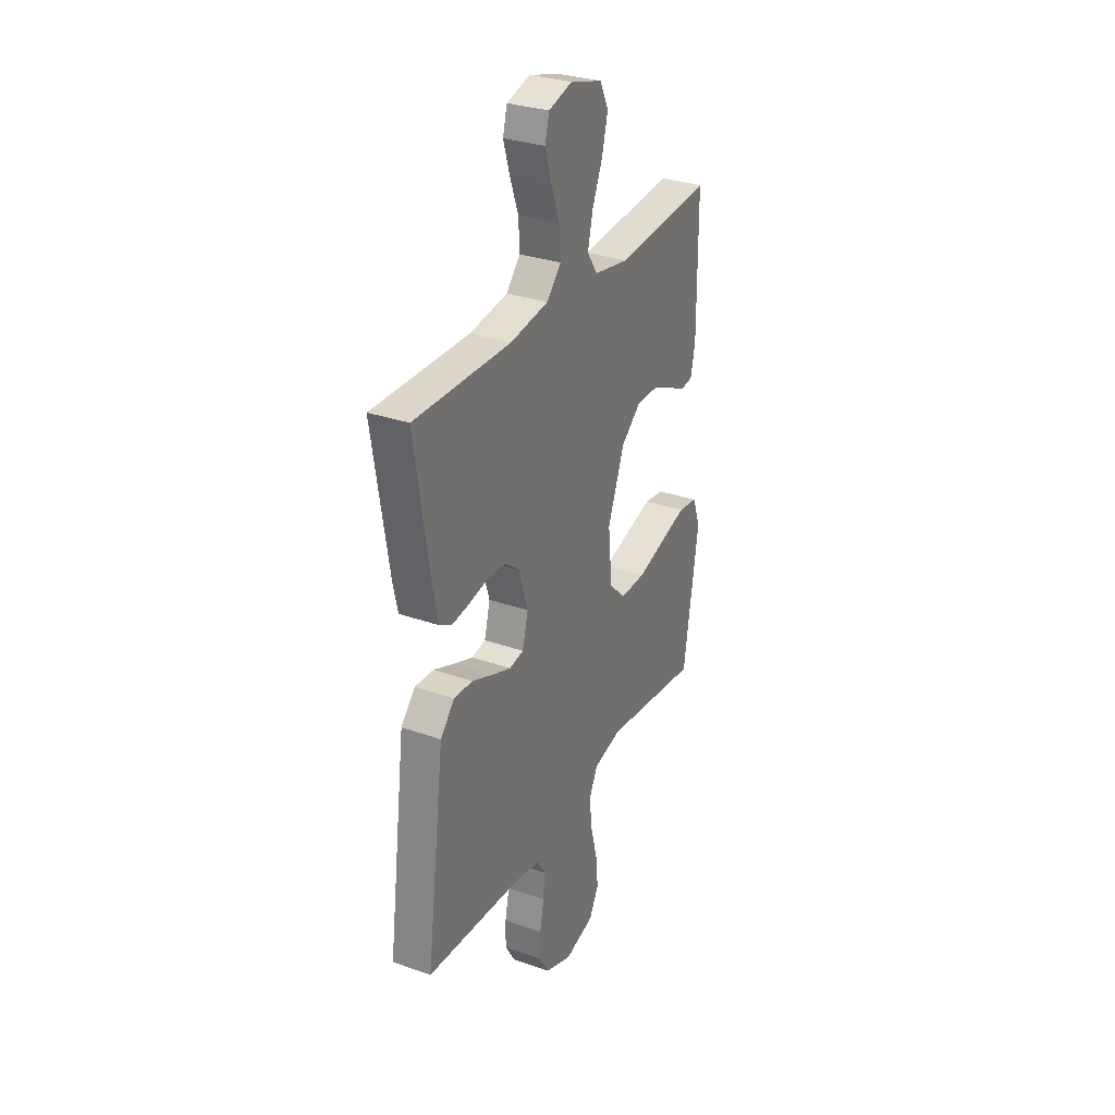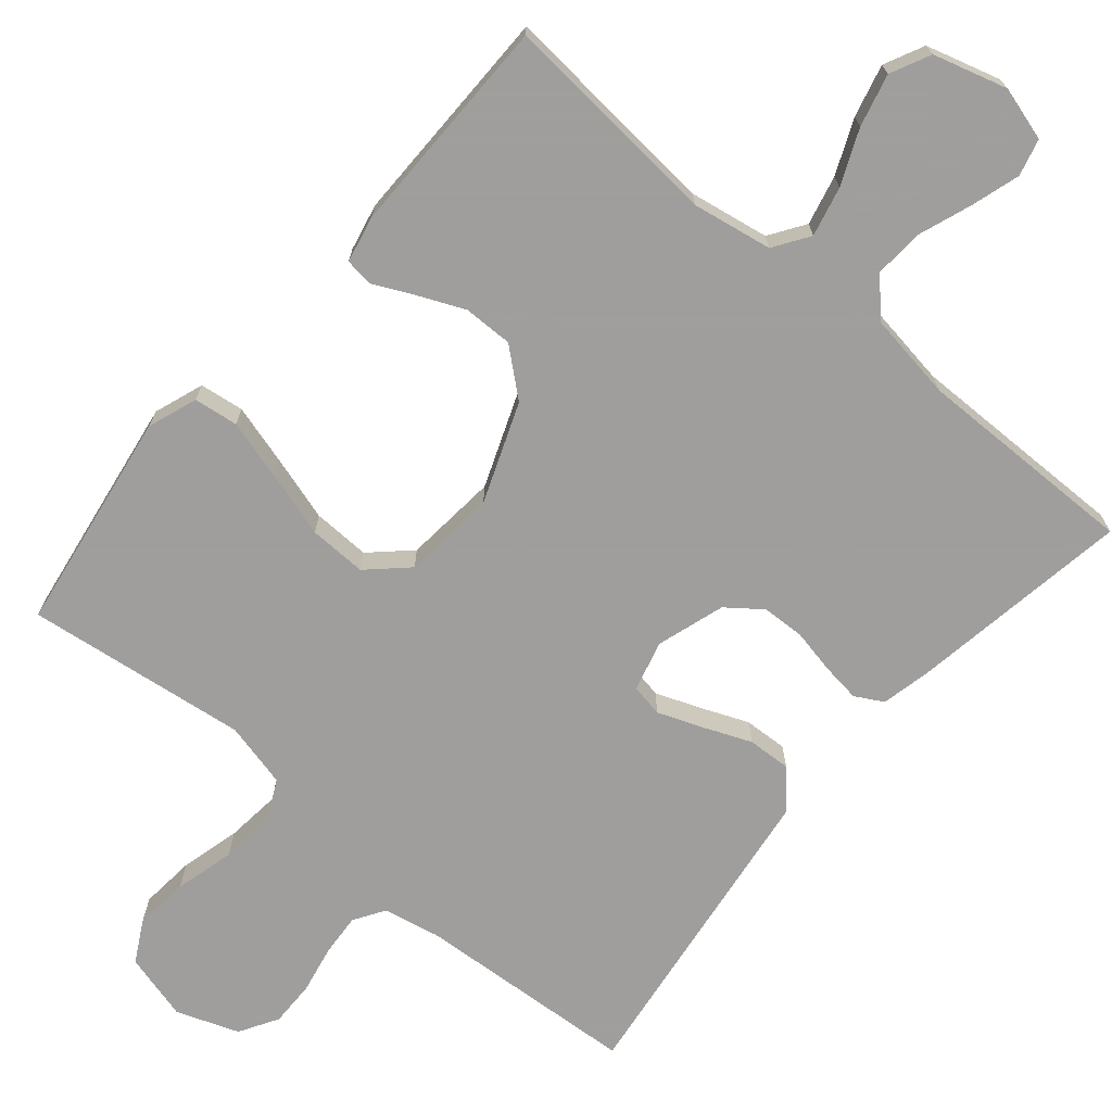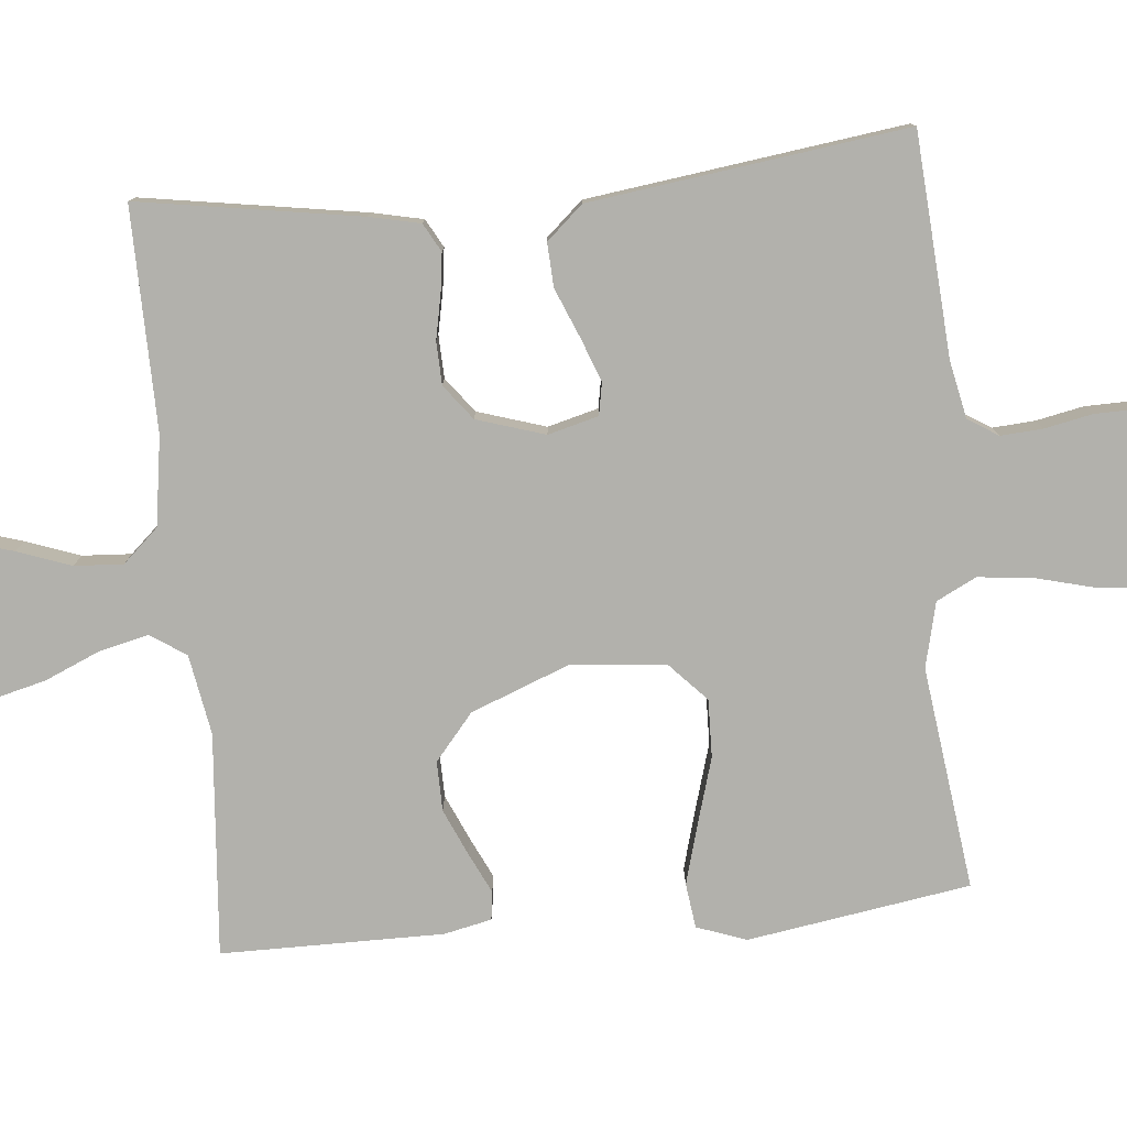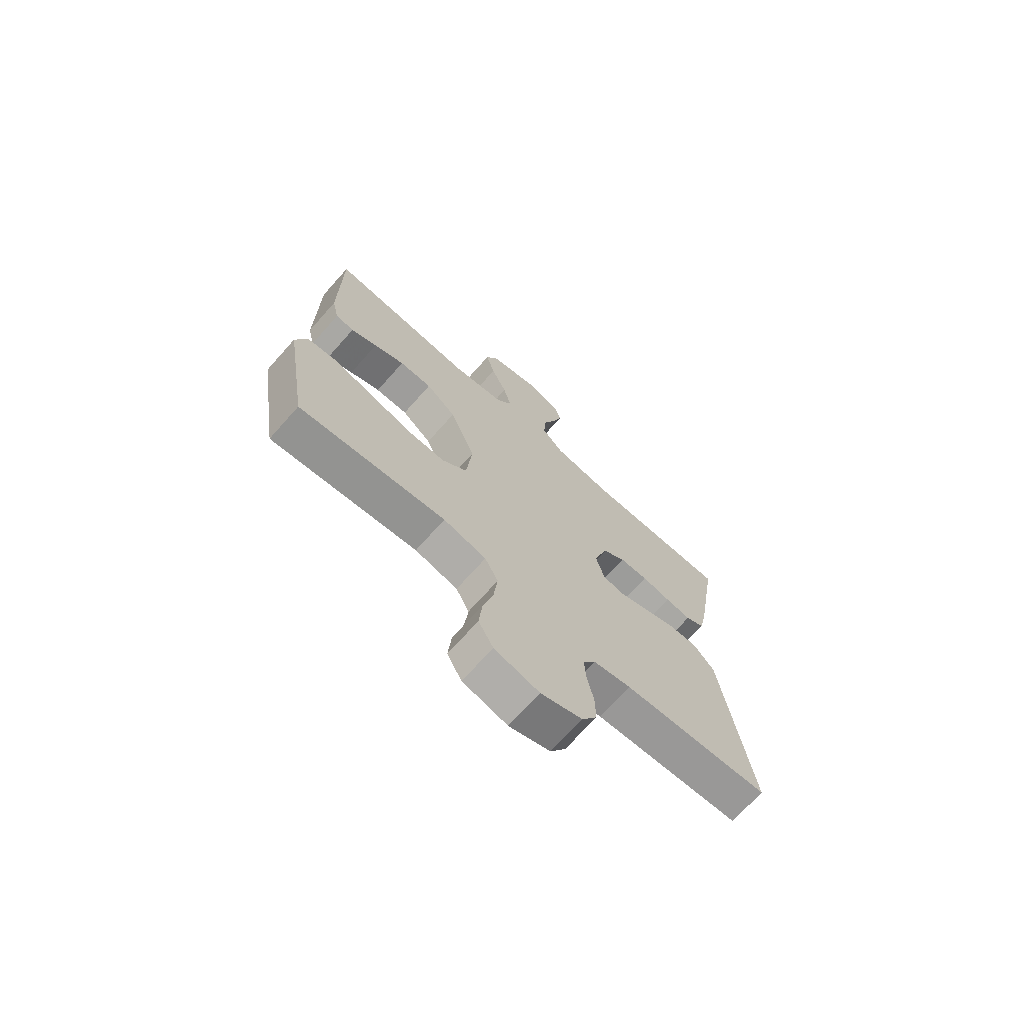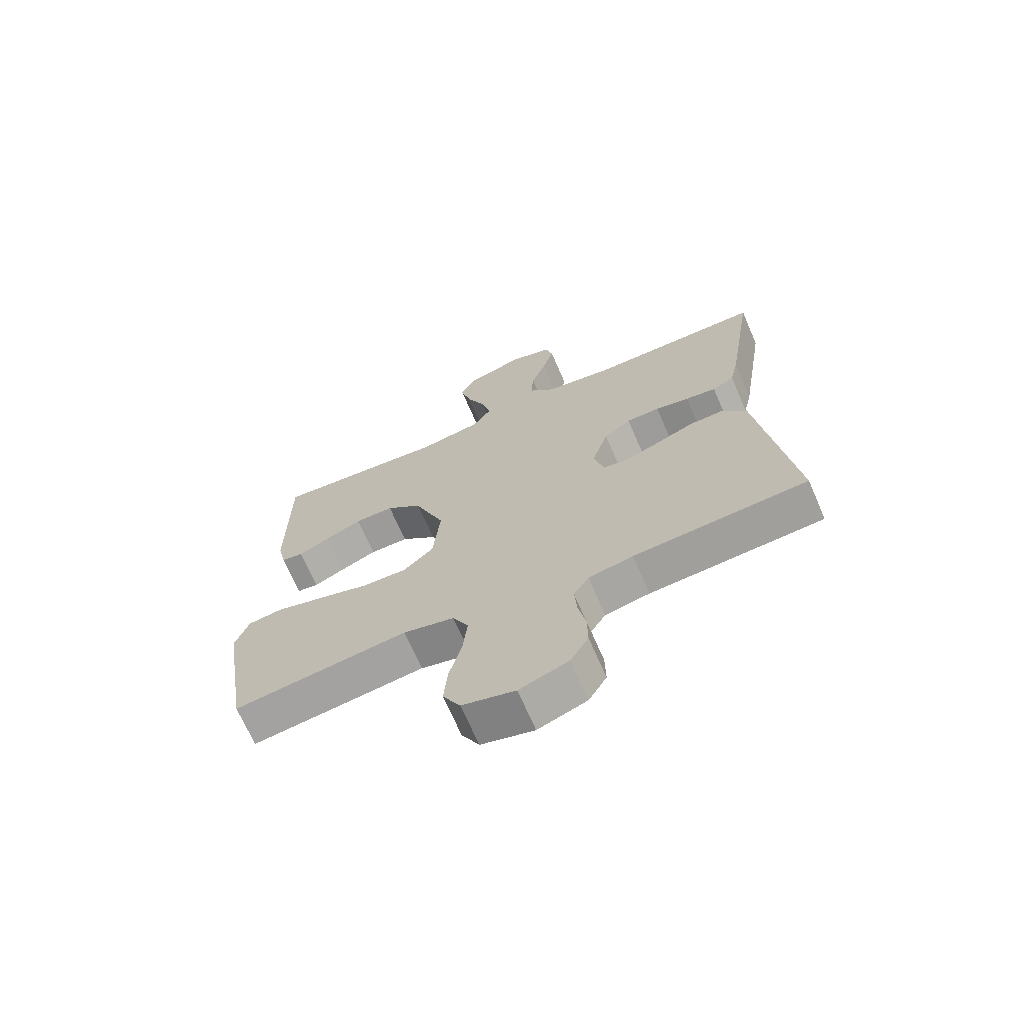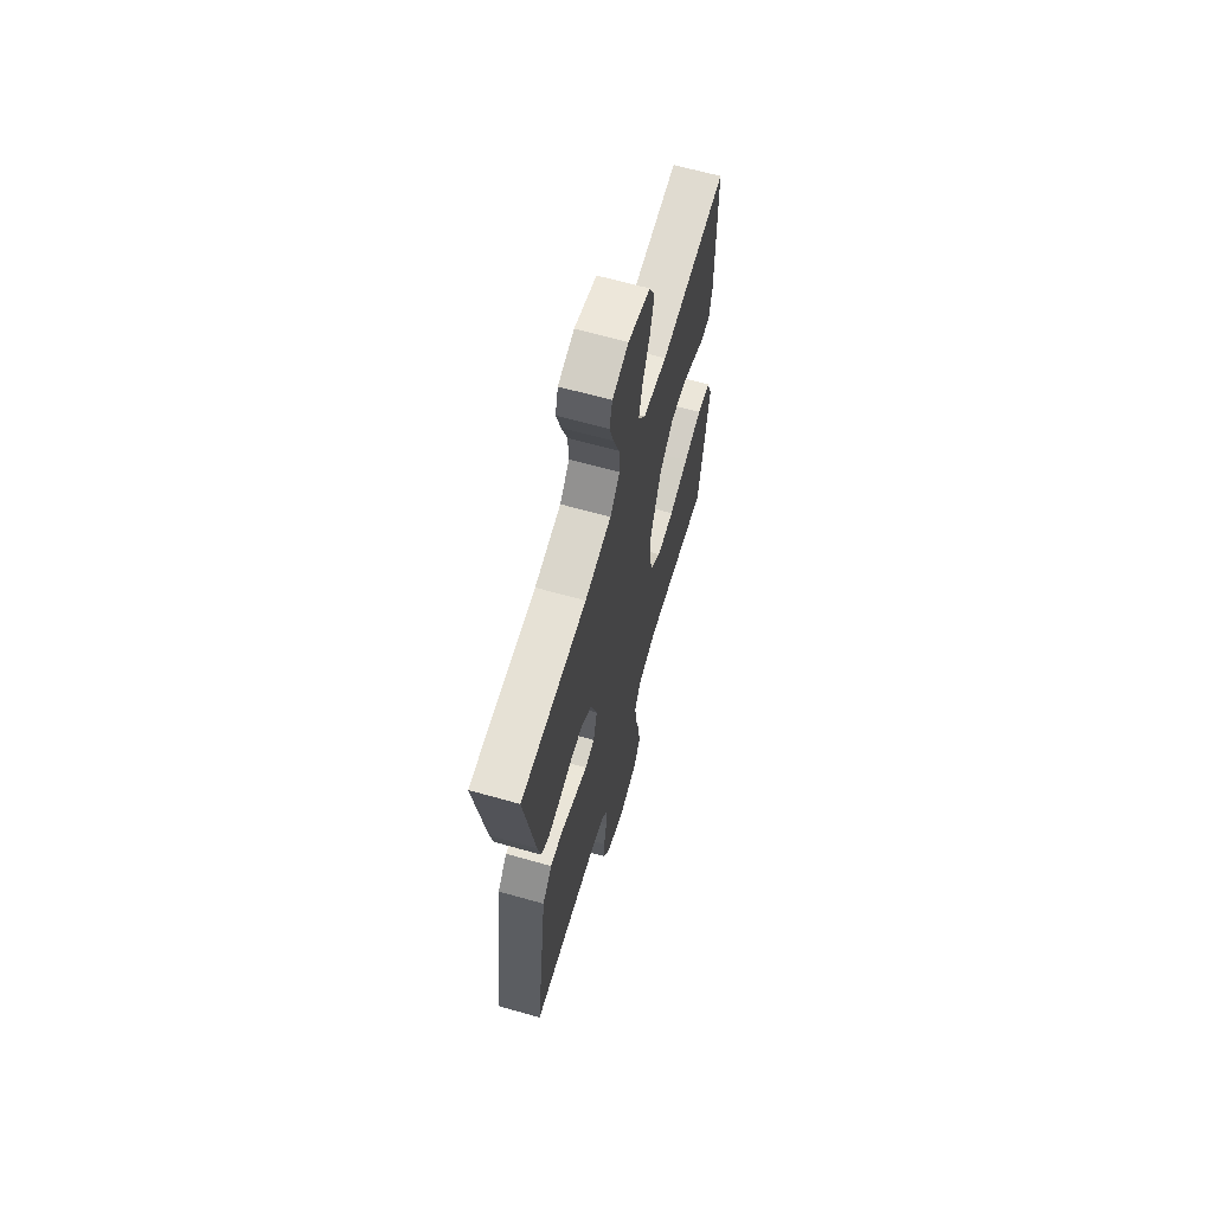
<metadata>
{"format":"obj","ext":"obj","renderer":"f3d","projection":"perspective","resolution":1024,"background":"white","views":[{"elev":30.7,"azim":116.8,"up":"+Z"},{"elev":-71.1,"azim":-40.3,"up":"+Y"},{"elev":-78.9,"azim":95.4,"up":"+Y"},{"elev":-71.1,"azim":-41.7,"up":"+Z"},{"elev":-69.3,"azim":23.4,"up":"+Z"},{"elev":65.0,"azim":105.9,"up":"+Z"}]}
</metadata>
<code>
v 0.5 0.07 0.5
v 0.452 0.07 0.2
v 0.437 0.07 0.132
v 0.399 0.07 0.111
v 0.346 0.07 0.118
v 0.287 0.07 0.13
v 0.229 0.07 0.128
v 0.182 0.07 0.092
v 0.153 0.07 0
v 0.171 0.07 -0.068
v 0.215 0.07 -0.076
v 0.275 0.07 -0.053
v 0.34 0.07 -0.026
v 0.399 0.07 -0.023
v 0.443 0.07 -0.072
v 0.46 0.07 -0.2
v 0.5 0.07 -0.5
v 0.2 0.07 -0.521
v 0.123 0.07 -0.537
v 0.097 0.07 -0.578
v 0.101 0.07 -0.635
v 0.114 0.07 -0.7
v 0.115 0.07 -0.762
v 0.084 0.07 -0.814
v 0 0.07 -0.845
v -0.091 0.07 -0.821
v -0.121 0.07 -0.766
v -0.114 0.07 -0.691
v -0.093 0.07 -0.61
v -0.085 0.07 -0.536
v -0.112 0.07 -0.482
v -0.2 0.07 -0.461
v -0.5 0.07 -0.5
v -0.547 0.07 -0.2
v -0.523 0.07 -0.133
v -0.463 0.07 -0.125
v -0.381 0.07 -0.148
v -0.293 0.07 -0.174
v -0.215 0.07 -0.176
v -0.163 0.07 -0.127
v -0.151 0.07 0
v -0.203 0.07 0.134
v -0.265 0.07 0.186
v -0.332 0.07 0.185
v -0.395 0.07 0.157
v -0.449 0.07 0.131
v -0.487 0.07 0.136
v -0.501 0.07 0.2
v -0.5 0.07 0.5
v -0.2 0.07 0.475
v -0.092 0.07 0.494
v -0.06 0.07 0.542
v -0.076 0.07 0.609
v -0.108 0.07 0.683
v -0.126 0.07 0.754
v -0.1 0.07 0.808
v 0 0.07 0.837
v 0.073 0.07 0.816
v 0.086 0.07 0.766
v 0.066 0.07 0.7
v 0.04 0.07 0.628
v 0.036 0.07 0.562
v 0.08 0.07 0.514
v 0.2 0.07 0.496
v 0.5 0 0.5
v 0.452 0 0.2
v 0.437 0 0.132
v 0.399 0 0.111
v 0.346 0 0.118
v 0.287 0 0.13
v 0.229 0 0.128
v 0.182 0 0.092
v 0.153 0 0
v 0.171 0 -0.068
v 0.215 0 -0.076
v 0.275 0 -0.053
v 0.34 0 -0.026
v 0.399 0 -0.023
v 0.443 0 -0.072
v 0.46 0 -0.2
v 0.5 0 -0.5
v 0.2 0 -0.521
v 0.123 0 -0.537
v 0.097 0 -0.578
v 0.101 0 -0.635
v 0.114 0 -0.7
v 0.115 0 -0.762
v 0.084 0 -0.814
v 0 0 -0.845
v -0.091 0 -0.821
v -0.121 0 -0.766
v -0.114 0 -0.691
v -0.093 0 -0.61
v -0.085 0 -0.536
v -0.112 0 -0.482
v -0.2 0 -0.461
v -0.5 0 -0.5
v -0.547 0 -0.2
v -0.523 0 -0.133
v -0.463 0 -0.125
v -0.381 0 -0.148
v -0.293 0 -0.174
v -0.215 0 -0.176
v -0.163 0 -0.127
v -0.151 0 0
v -0.203 0 0.134
v -0.265 0 0.186
v -0.332 0 0.185
v -0.395 0 0.157
v -0.449 0 0.131
v -0.487 0 0.136
v -0.501 0 0.2
v -0.5 0 0.5
v -0.2 0 0.475
v -0.092 0 0.494
v -0.06 0 0.542
v -0.076 0 0.609
v -0.108 0 0.683
v -0.126 0 0.754
v -0.1 0 0.808
v 0 0 0.837
v 0.073 0 0.816
v 0.086 0 0.766
v 0.066 0 0.7
v 0.04 0 0.628
v 0.036 0 0.562
v 0.08 0 0.514
v 0.2 0 0.496
f 59 60 61
f 58 59 61
f 57 58 61
f 56 57 61
f 55 56 61
f 54 55 61
f 53 54 61
f 52 53 61 62
f 51 52 62 63
f 48 49 50
f 47 48 50
f 46 47 50
f 45 46 50
f 51 63 64
f 50 51 64
f 45 50 64
f 44 45 64
f 36 37 38
f 35 36 38
f 34 35 38
f 33 34 38
f 32 33 38
f 31 32 38 39
f 30 31 39 40
f 27 28 29
f 26 27 29
f 25 26 29
f 24 25 29
f 23 24 29
f 22 23 29
f 21 22 29
f 20 21 29 30
f 30 40 41
f 20 30 41
f 19 20 41
f 16 17 18
f 16 18 19
f 15 16 19
f 14 15 19
f 13 14 19
f 12 13 19
f 4 5 6
f 3 4 6
f 2 3 6
f 1 2 6
f 64 1 6
f 64 6 7
f 43 44 64
f 64 7 8
f 43 64 8
f 42 43 8
f 41 42 8 9
f 19 41 9 10
f 11 12 19
f 10 11 19
f 125 124 123
f 125 123 122
f 125 122 121
f 125 121 120
f 125 120 119
f 125 119 118
f 125 118 117
f 126 125 117 116
f 127 126 116 115
f 114 113 112
f 114 112 111
f 114 111 110
f 114 110 109
f 128 127 115
f 128 115 114
f 128 114 109
f 128 109 108
f 102 101 100
f 102 100 99
f 102 99 98
f 102 98 97
f 102 97 96
f 103 102 96 95
f 104 103 95 94
f 93 92 91
f 93 91 90
f 93 90 89
f 93 89 88
f 93 88 87
f 93 87 86
f 93 86 85
f 94 93 85 84
f 105 104 94
f 105 94 84
f 105 84 83
f 82 81 80
f 83 82 80
f 83 80 79
f 83 79 78
f 83 78 77
f 83 77 76
f 70 69 68
f 70 68 67
f 70 67 66
f 70 66 65
f 70 65 128
f 71 70 128
f 128 108 107
f 72 71 128
f 72 128 107
f 72 107 106
f 73 72 106 105
f 74 73 105 83
f 83 76 75
f 83 75 74
f 1 65 66 2
f 2 66 67 3
f 3 67 68 4
f 4 68 69 5
f 5 69 70 6
f 6 70 71 7
f 7 71 72 8
f 8 72 73 9
f 9 73 74 10
f 10 74 75 11
f 11 75 76 12
f 12 76 77 13
f 13 77 78 14
f 14 78 79 15
f 15 79 80 16
f 16 80 81 17
f 17 81 82 18
f 18 82 83 19
f 19 83 84 20
f 20 84 85 21
f 21 85 86 22
f 22 86 87 23
f 23 87 88 24
f 24 88 89 25
f 25 89 90 26
f 26 90 91 27
f 27 91 92 28
f 28 92 93 29
f 29 93 94 30
f 30 94 95 31
f 31 95 96 32
f 32 96 97 33
f 33 97 98 34
f 34 98 99 35
f 35 99 100 36
f 36 100 101 37
f 37 101 102 38
f 38 102 103 39
f 39 103 104 40
f 40 104 105 41
f 41 105 106 42
f 42 106 107 43
f 43 107 108 44
f 44 108 109 45
f 45 109 110 46
f 46 110 111 47
f 47 111 112 48
f 48 112 113 49
f 49 113 114 50
f 50 114 115 51
f 51 115 116 52
f 52 116 117 53
f 53 117 118 54
f 54 118 119 55
f 55 119 120 56
f 56 120 121 57
f 57 121 122 58
f 58 122 123 59
f 59 123 124 60
f 60 124 125 61
f 61 125 126 62
f 62 126 127 63
f 63 127 128 64
f 64 128 65 1

</code>
